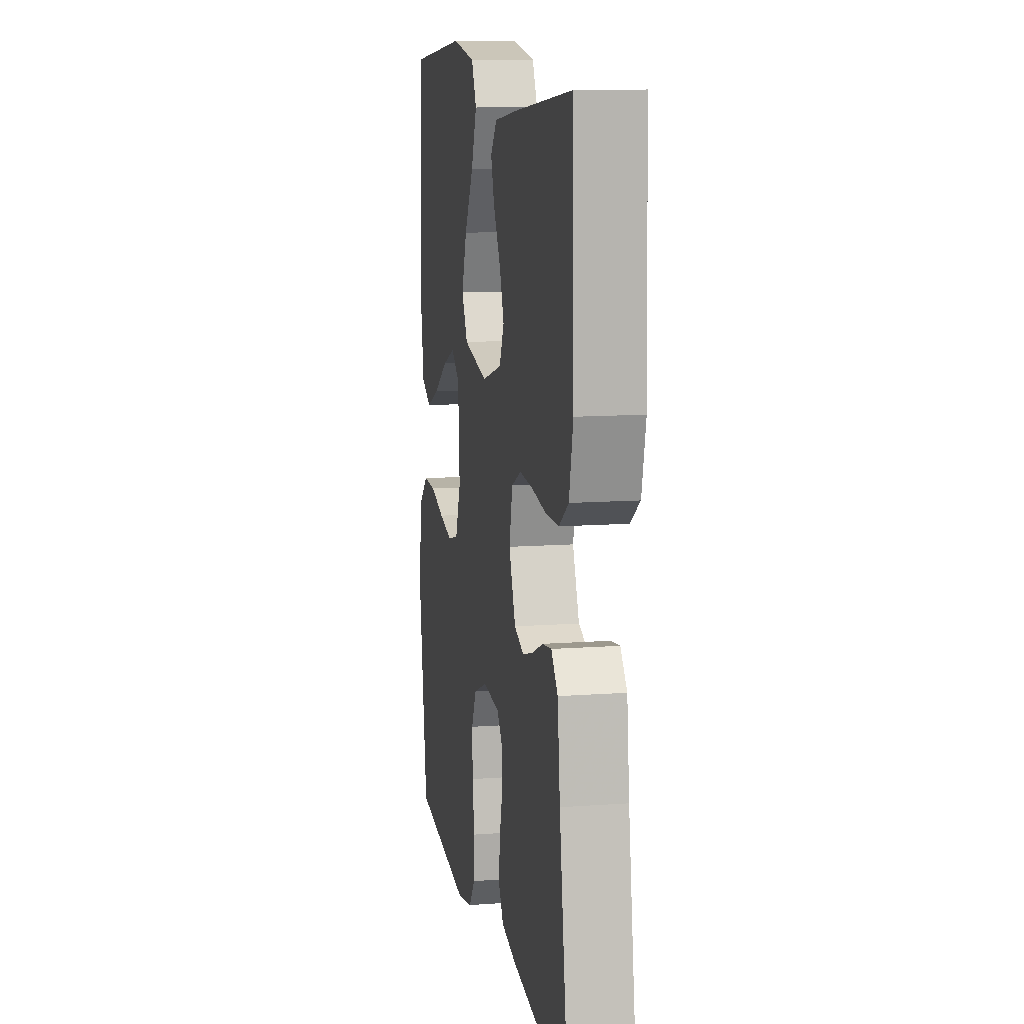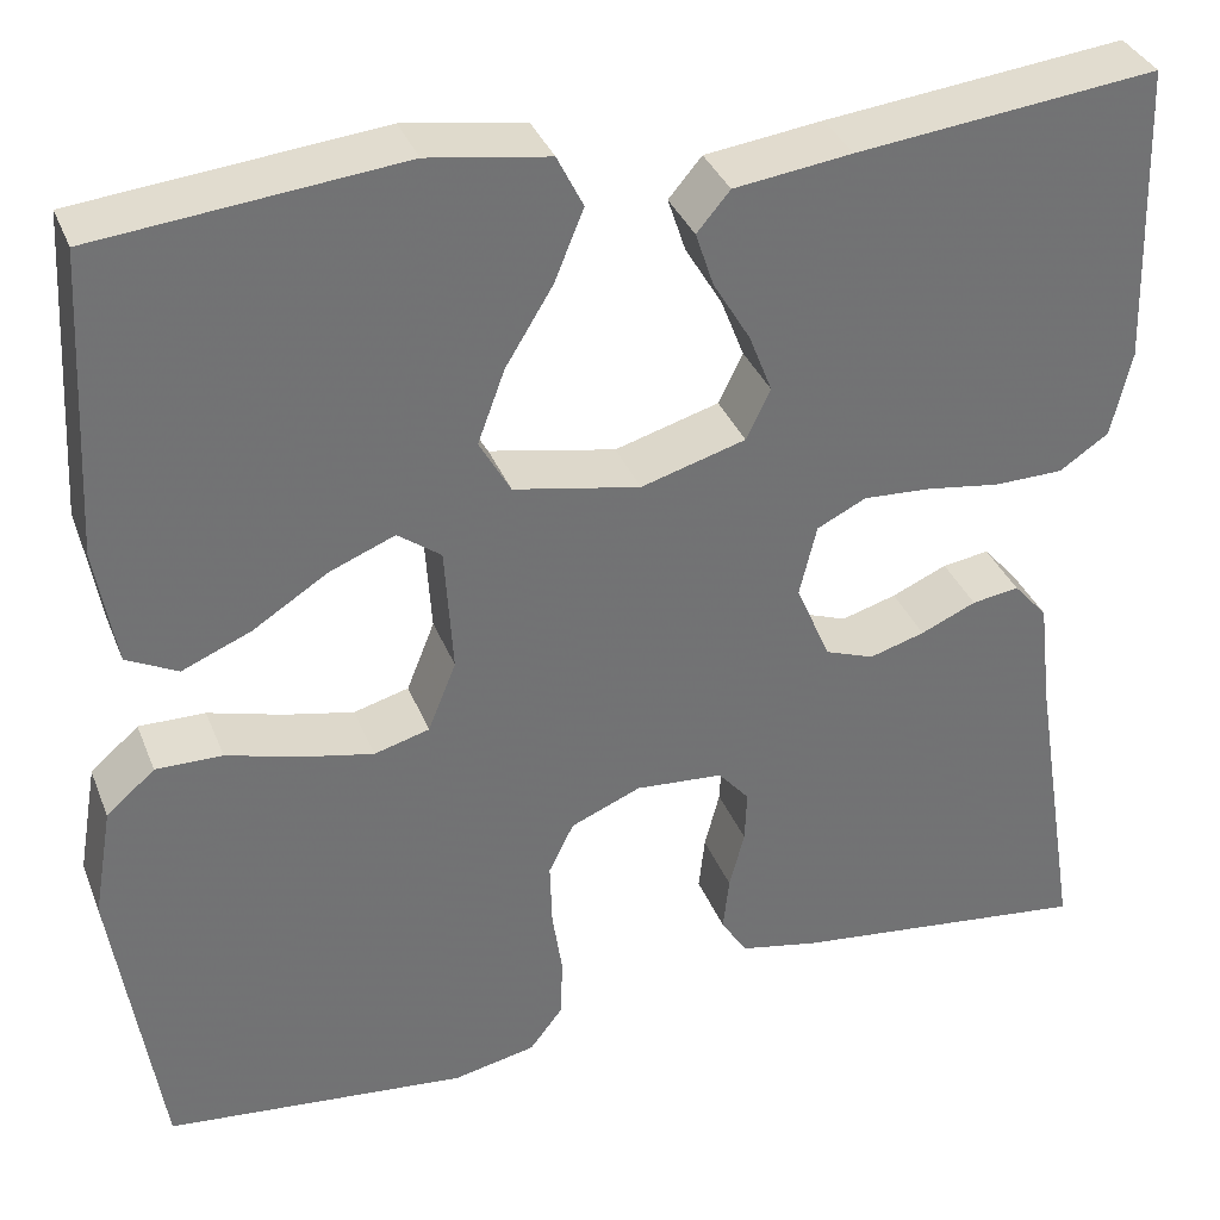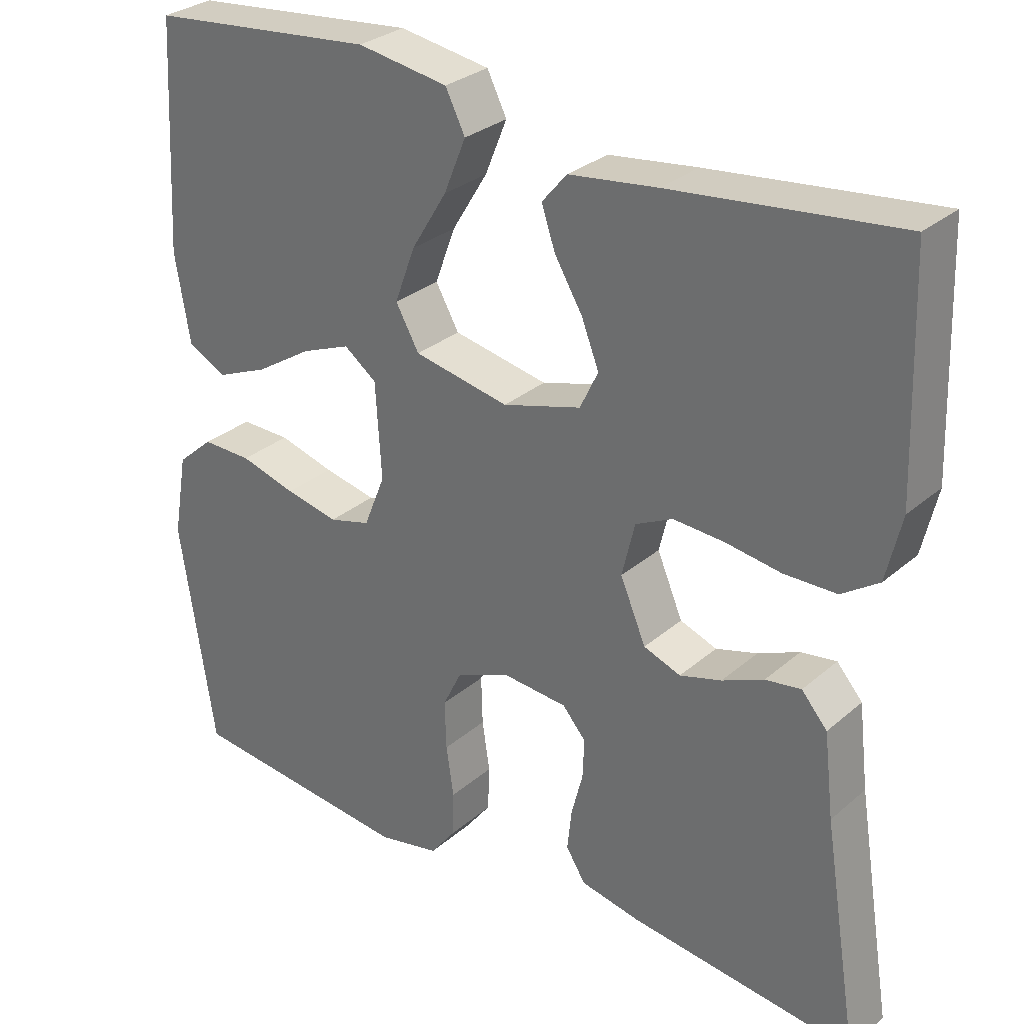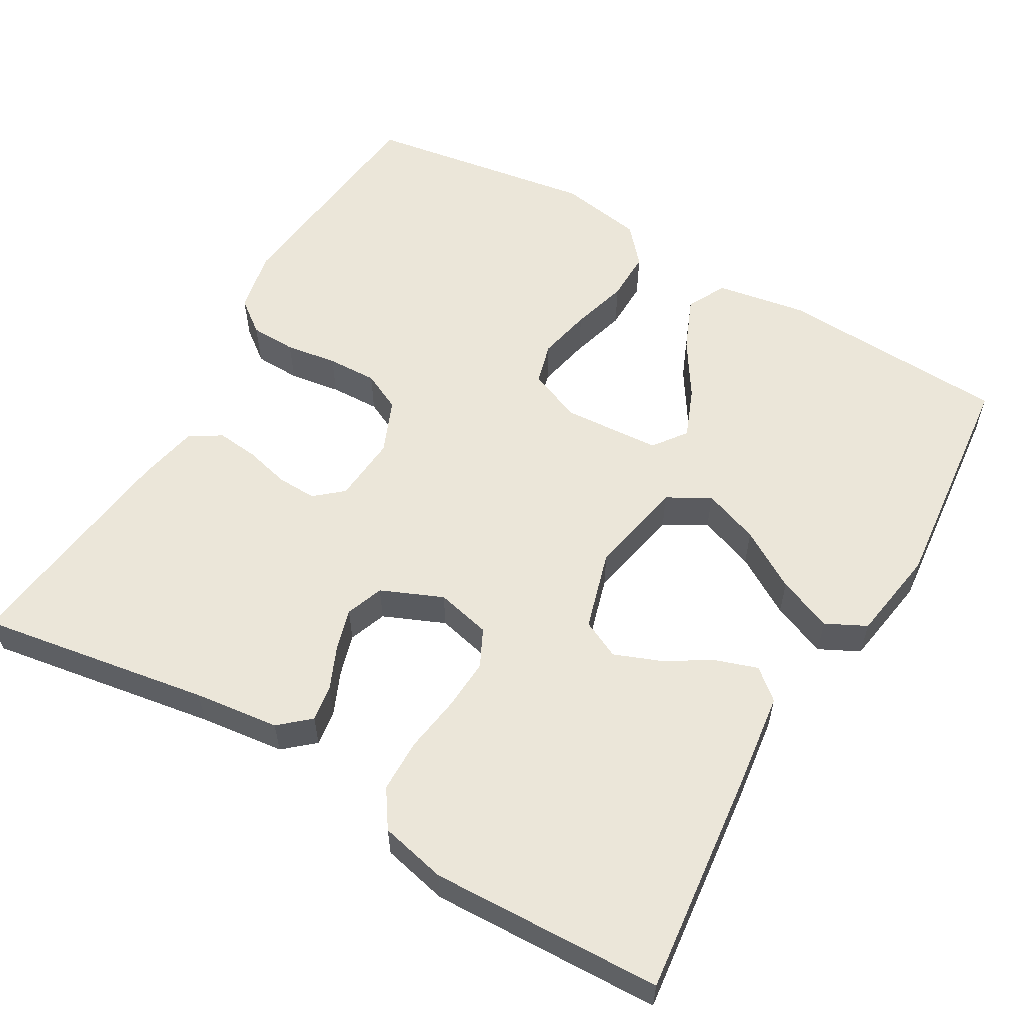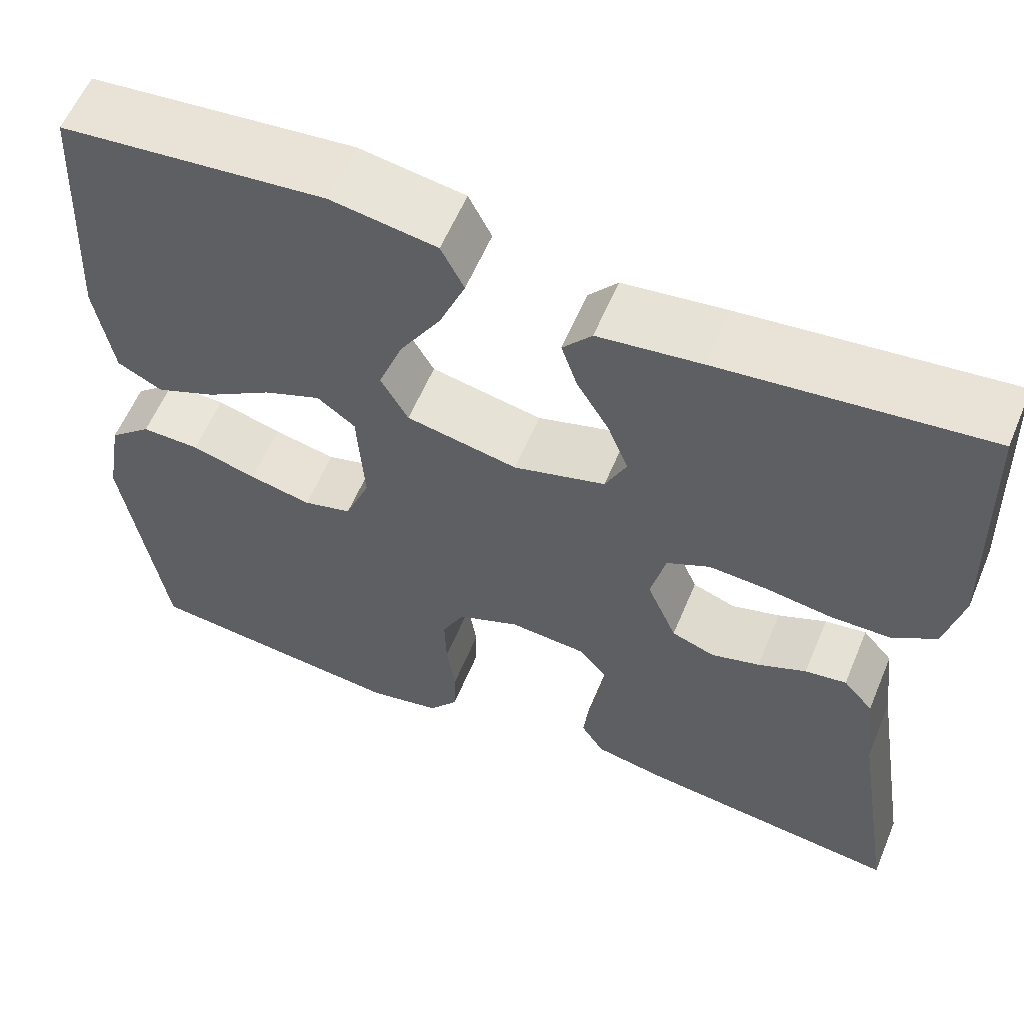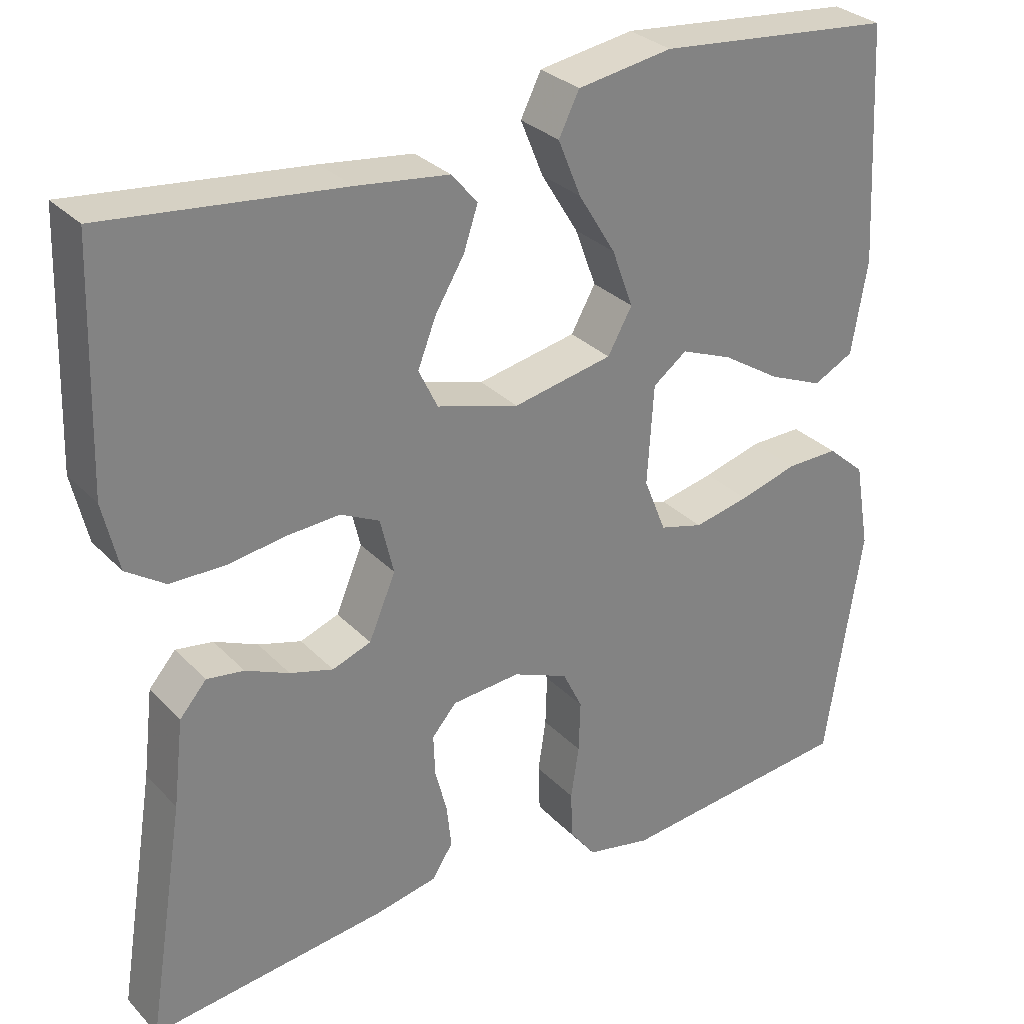
<metadata>
{"format":"obj","ext":"obj","renderer":"f3d","projection":"perspective","resolution":1024,"background":"white","views":[{"elev":11.8,"azim":-100.0,"up":"+Z"},{"elev":35.1,"azim":160.2,"up":"+Z"},{"elev":29.6,"azim":-141.2,"up":"+Z"},{"elev":57.2,"azim":-59.9,"up":"+Y"},{"elev":58.8,"azim":-157.4,"up":"+Z"},{"elev":30.0,"azim":-34.8,"up":"+Z"}]}
</metadata>
<code>
v 0.5 0.07 -0.5
v 0.2 0.07 -0.531
v 0.118 0.07 -0.514
v 0.085 0.07 -0.471
v 0.083 0.07 -0.411
v 0.093 0.07 -0.344
v 0.095 0.07 -0.279
v 0.07 0.07 -0.228
v 0 0.07 -0.199
v -0.087 0.07 -0.206
v -0.118 0.07 -0.242
v -0.116 0.07 -0.294
v -0.101 0.07 -0.352
v -0.095 0.07 -0.407
v -0.121 0.07 -0.448
v -0.2 0.07 -0.464
v -0.5 0.07 -0.5
v -0.452 0.07 -0.2
v -0.439 0.07 -0.09
v -0.405 0.07 -0.051
v -0.358 0.07 -0.058
v -0.303 0.07 -0.082
v -0.248 0.07 -0.098
v -0.199 0.07 -0.08
v -0.165 0.07 0
v -0.182 0.07 0.071
v -0.231 0.07 0.095
v -0.298 0.07 0.091
v -0.372 0.07 0.08
v -0.441 0.07 0.081
v -0.49 0.07 0.114
v -0.51 0.07 0.2
v -0.5 0.07 0.5
v -0.2 0.07 0.467
v -0.083 0.07 0.452
v -0.05 0.07 0.413
v -0.068 0.07 0.359
v -0.105 0.07 0.297
v -0.128 0.07 0.238
v -0.104 0.07 0.188
v 0 0.07 0.158
v 0.126 0.07 0.183
v 0.157 0.07 0.238
v 0.13 0.07 0.311
v 0.083 0.07 0.388
v 0.054 0.07 0.459
v 0.08 0.07 0.511
v 0.2 0.07 0.53
v 0.5 0.07 0.5
v 0.516 0.07 0.2
v 0.496 0.07 0.082
v 0.445 0.07 0.056
v 0.376 0.07 0.085
v 0.302 0.07 0.132
v 0.237 0.07 0.158
v 0.194 0.07 0.126
v 0.186 0.07 0
v 0.214 0.07 -0.07
v 0.269 0.07 -0.085
v 0.339 0.07 -0.07
v 0.413 0.07 -0.049
v 0.479 0.07 -0.048
v 0.527 0.07 -0.09
v 0.546 0.07 -0.2
v 0.5 0 -0.5
v 0.2 0 -0.531
v 0.118 0 -0.514
v 0.085 0 -0.471
v 0.083 0 -0.411
v 0.093 0 -0.344
v 0.095 0 -0.279
v 0.07 0 -0.228
v 0 0 -0.199
v -0.087 0 -0.206
v -0.118 0 -0.242
v -0.116 0 -0.294
v -0.101 0 -0.352
v -0.095 0 -0.407
v -0.121 0 -0.448
v -0.2 0 -0.464
v -0.5 0 -0.5
v -0.452 0 -0.2
v -0.439 0 -0.09
v -0.405 0 -0.051
v -0.358 0 -0.058
v -0.303 0 -0.082
v -0.248 0 -0.098
v -0.199 0 -0.08
v -0.165 0 0
v -0.182 0 0.071
v -0.231 0 0.095
v -0.298 0 0.091
v -0.372 0 0.08
v -0.441 0 0.081
v -0.49 0 0.114
v -0.51 0 0.2
v -0.5 0 0.5
v -0.2 0 0.467
v -0.083 0 0.452
v -0.05 0 0.413
v -0.068 0 0.359
v -0.105 0 0.297
v -0.128 0 0.238
v -0.104 0 0.188
v 0 0 0.158
v 0.126 0 0.183
v 0.157 0 0.238
v 0.13 0 0.311
v 0.083 0 0.388
v 0.054 0 0.459
v 0.08 0 0.511
v 0.2 0 0.53
v 0.5 0 0.5
v 0.516 0 0.2
v 0.496 0 0.082
v 0.445 0 0.056
v 0.376 0 0.085
v 0.302 0 0.132
v 0.237 0 0.158
v 0.194 0 0.126
v 0.186 0 0
v 0.214 0 -0.07
v 0.269 0 -0.085
v 0.339 0 -0.07
v 0.413 0 -0.049
v 0.479 0 -0.048
v 0.527 0 -0.09
v 0.546 0 -0.2
f 60 61 62 63
f 59 60 63 64
f 58 59 64 1
f 51 52 53 54
f 51 54 55
f 50 51 55
f 49 50 55
f 48 49 55 56
f 44 45 46 47
f 43 44 47 48
f 35 36 37 38
f 35 38 39
f 34 35 39
f 33 34 39
f 32 33 39 40
f 28 29 30 31
f 27 28 31 32
f 19 20 21 22
f 18 19 22 23
f 17 18 23 24
f 15 16 17 24
f 12 13 14 15
f 11 12 15 24
f 3 4 5 6
f 3 6 7
f 58 1 2 3
f 57 58 3 7
f 43 48 56 57
f 42 43 57 7
f 27 32 40 41
f 26 27 41 42
f 25 26 42
f 10 11 24 25
f 9 10 25 42
f 8 9 42
f 7 8 42
f 127 126 125 124
f 128 127 124 123
f 65 128 123 122
f 118 117 116 115
f 119 118 115
f 119 115 114
f 119 114 113
f 120 119 113 112
f 111 110 109 108
f 112 111 108 107
f 102 101 100 99
f 103 102 99
f 103 99 98
f 103 98 97
f 104 103 97 96
f 95 94 93 92
f 96 95 92 91
f 86 85 84 83
f 87 86 83 82
f 88 87 82 81
f 88 81 80 79
f 79 78 77 76
f 88 79 76 75
f 70 69 68 67
f 71 70 67
f 67 66 65 122
f 71 67 122 121
f 121 120 112 107
f 71 121 107 106
f 105 104 96 91
f 106 105 91 90
f 106 90 89
f 89 88 75 74
f 106 89 74 73
f 106 73 72
f 106 72 71
f 1 65 66 2
f 2 66 67 3
f 3 67 68 4
f 4 68 69 5
f 5 69 70 6
f 6 70 71 7
f 7 71 72 8
f 8 72 73 9
f 9 73 74 10
f 10 74 75 11
f 11 75 76 12
f 12 76 77 13
f 13 77 78 14
f 14 78 79 15
f 15 79 80 16
f 16 80 81 17
f 17 81 82 18
f 18 82 83 19
f 19 83 84 20
f 20 84 85 21
f 21 85 86 22
f 22 86 87 23
f 23 87 88 24
f 24 88 89 25
f 25 89 90 26
f 26 90 91 27
f 27 91 92 28
f 28 92 93 29
f 29 93 94 30
f 30 94 95 31
f 31 95 96 32
f 32 96 97 33
f 33 97 98 34
f 34 98 99 35
f 35 99 100 36
f 36 100 101 37
f 37 101 102 38
f 38 102 103 39
f 39 103 104 40
f 40 104 105 41
f 41 105 106 42
f 42 106 107 43
f 43 107 108 44
f 44 108 109 45
f 45 109 110 46
f 46 110 111 47
f 47 111 112 48
f 48 112 113 49
f 49 113 114 50
f 50 114 115 51
f 51 115 116 52
f 52 116 117 53
f 53 117 118 54
f 54 118 119 55
f 55 119 120 56
f 56 120 121 57
f 57 121 122 58
f 58 122 123 59
f 59 123 124 60
f 60 124 125 61
f 61 125 126 62
f 62 126 127 63
f 63 127 128 64
f 64 128 65 1

</code>
